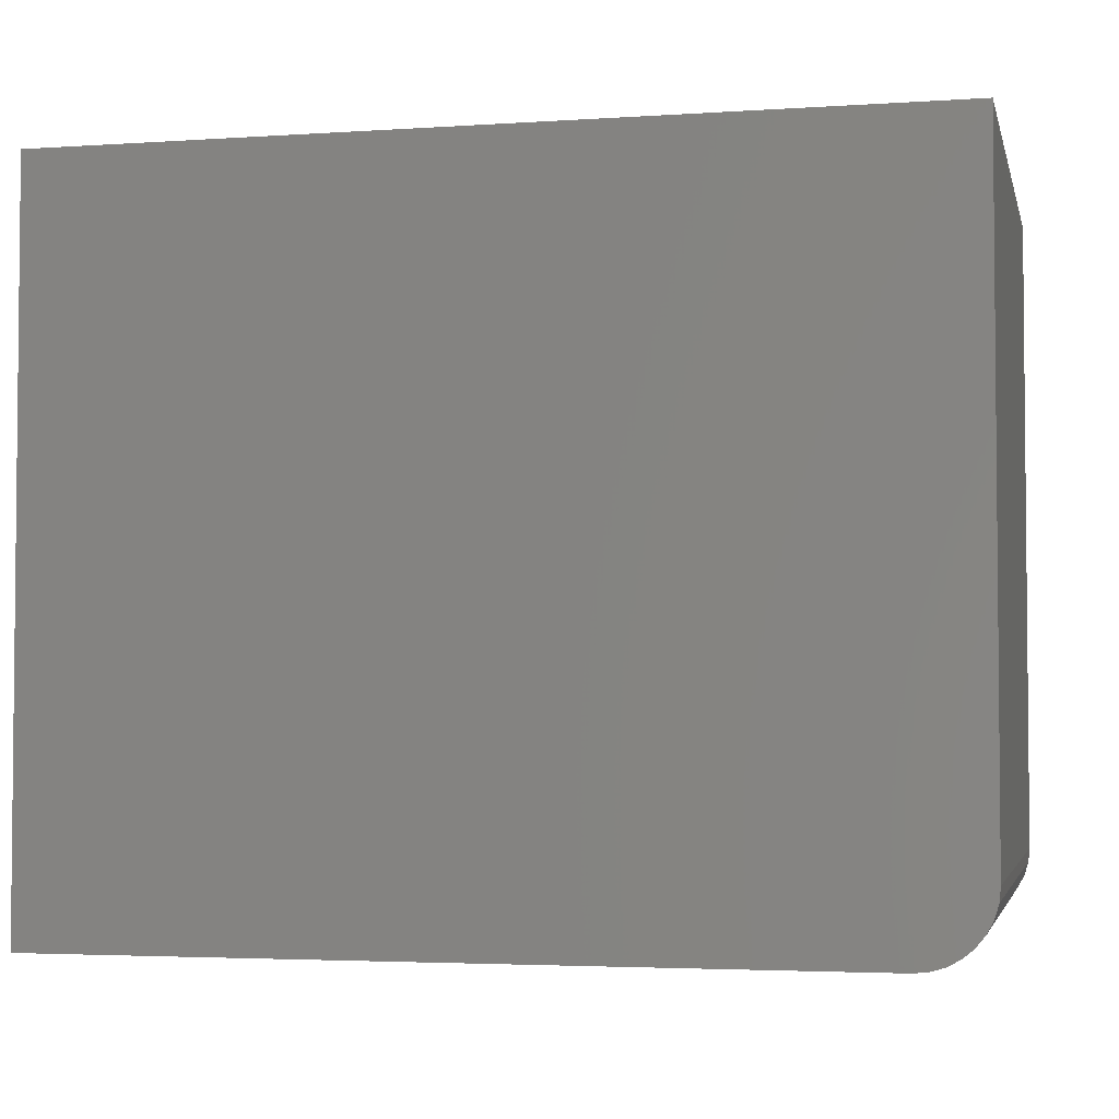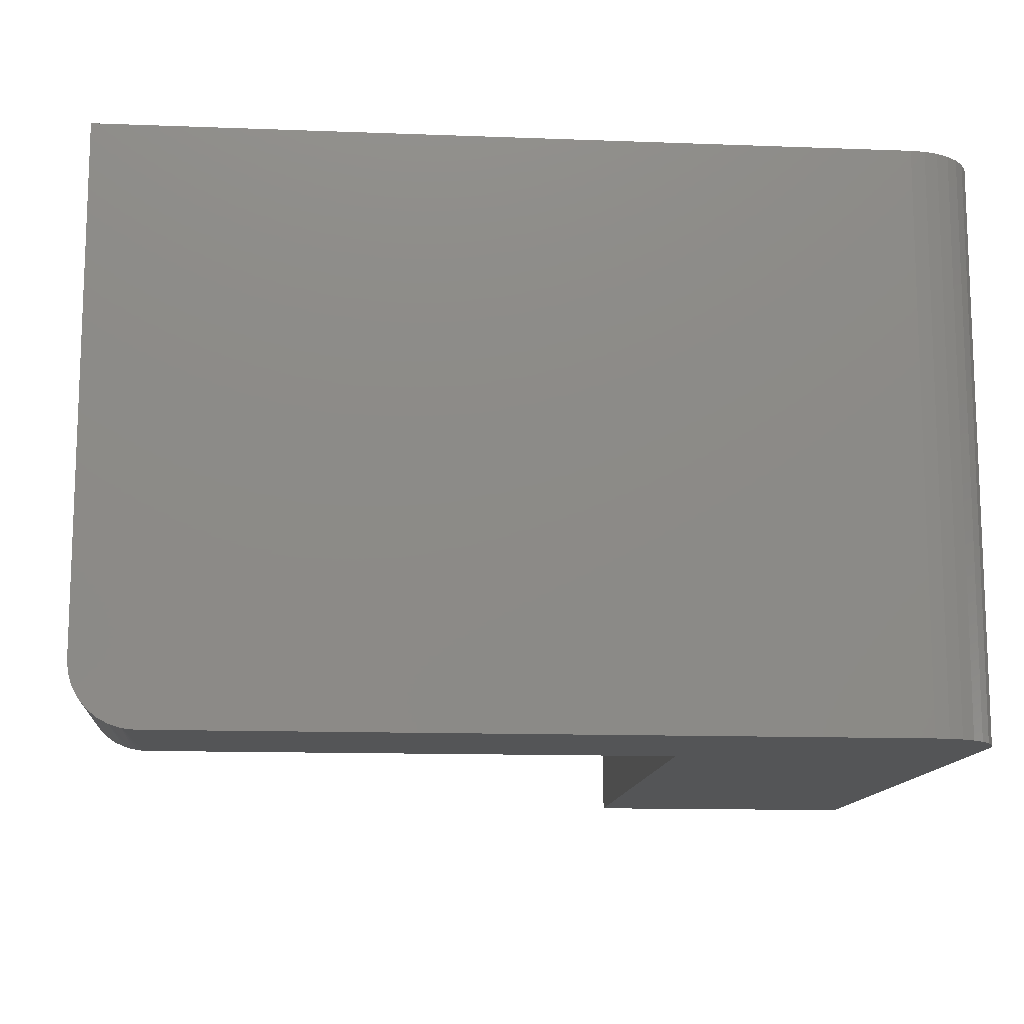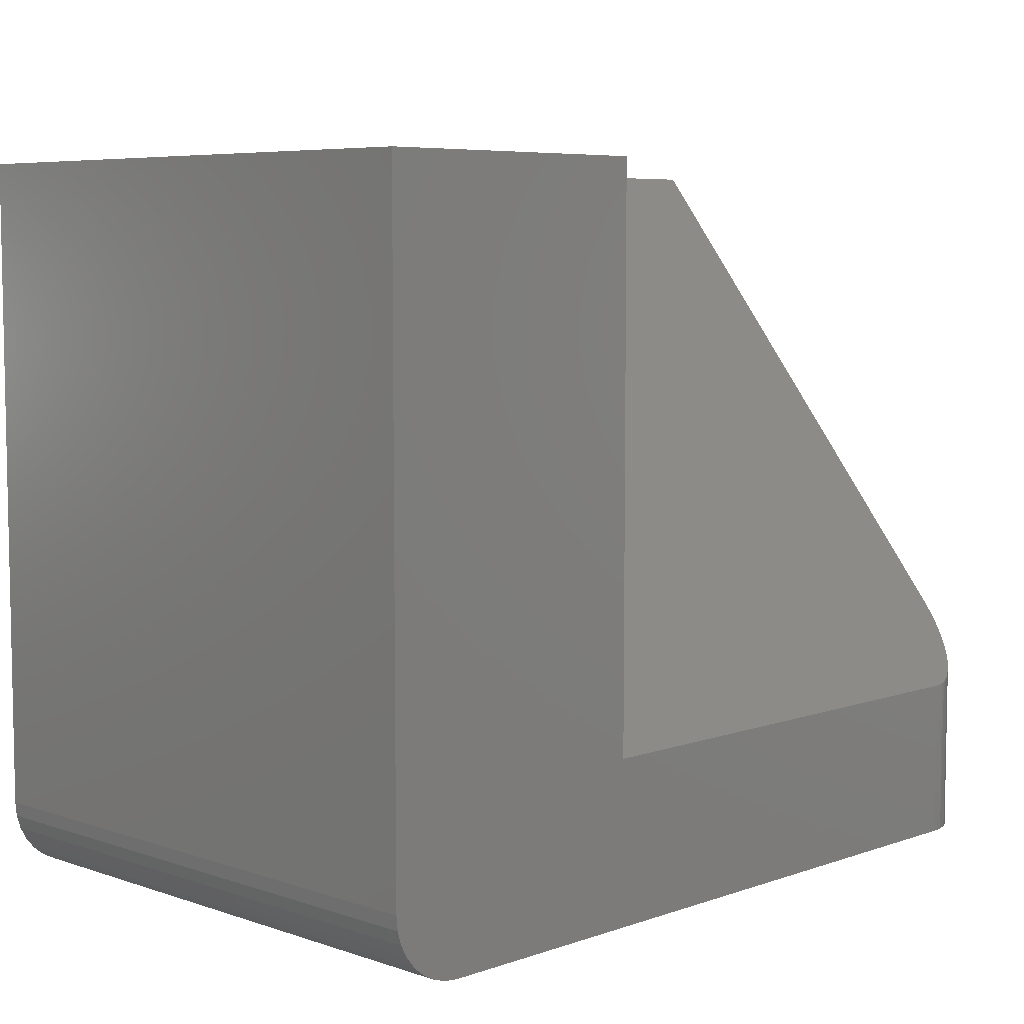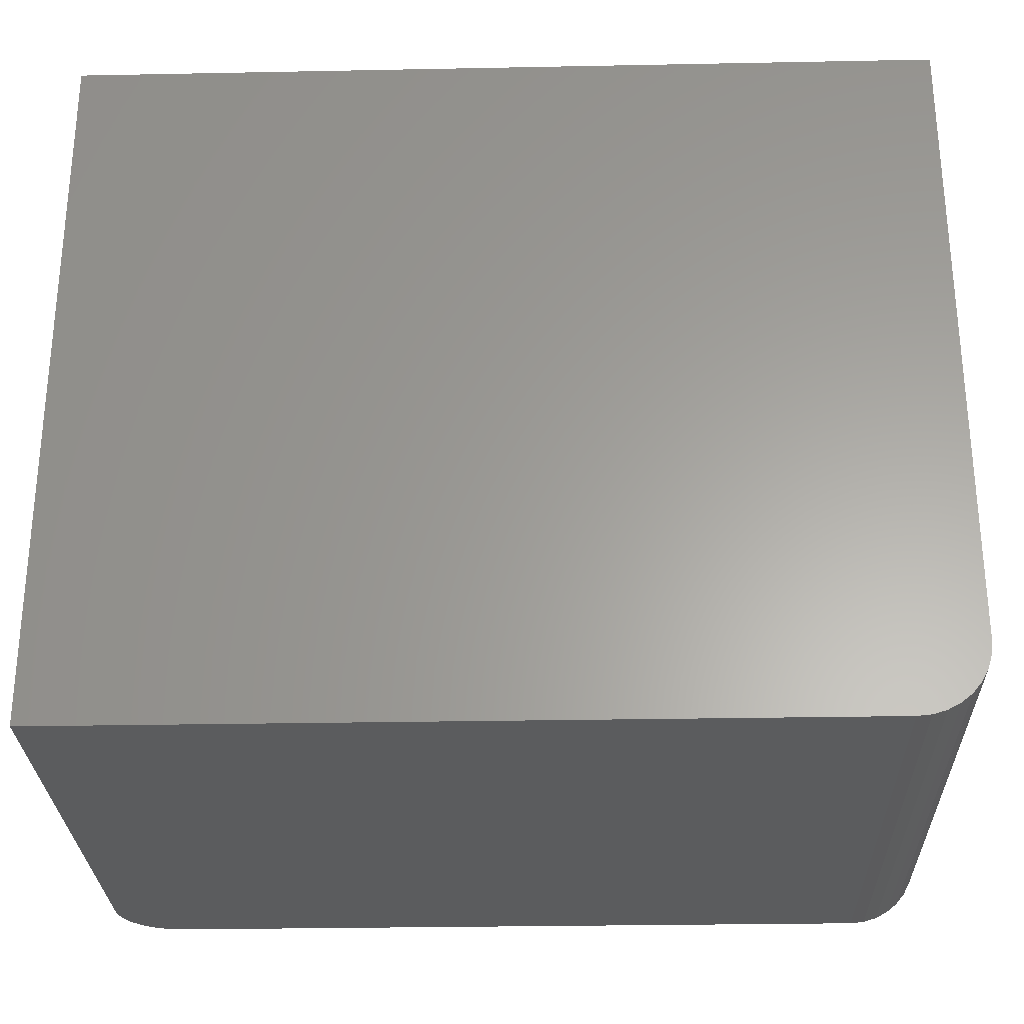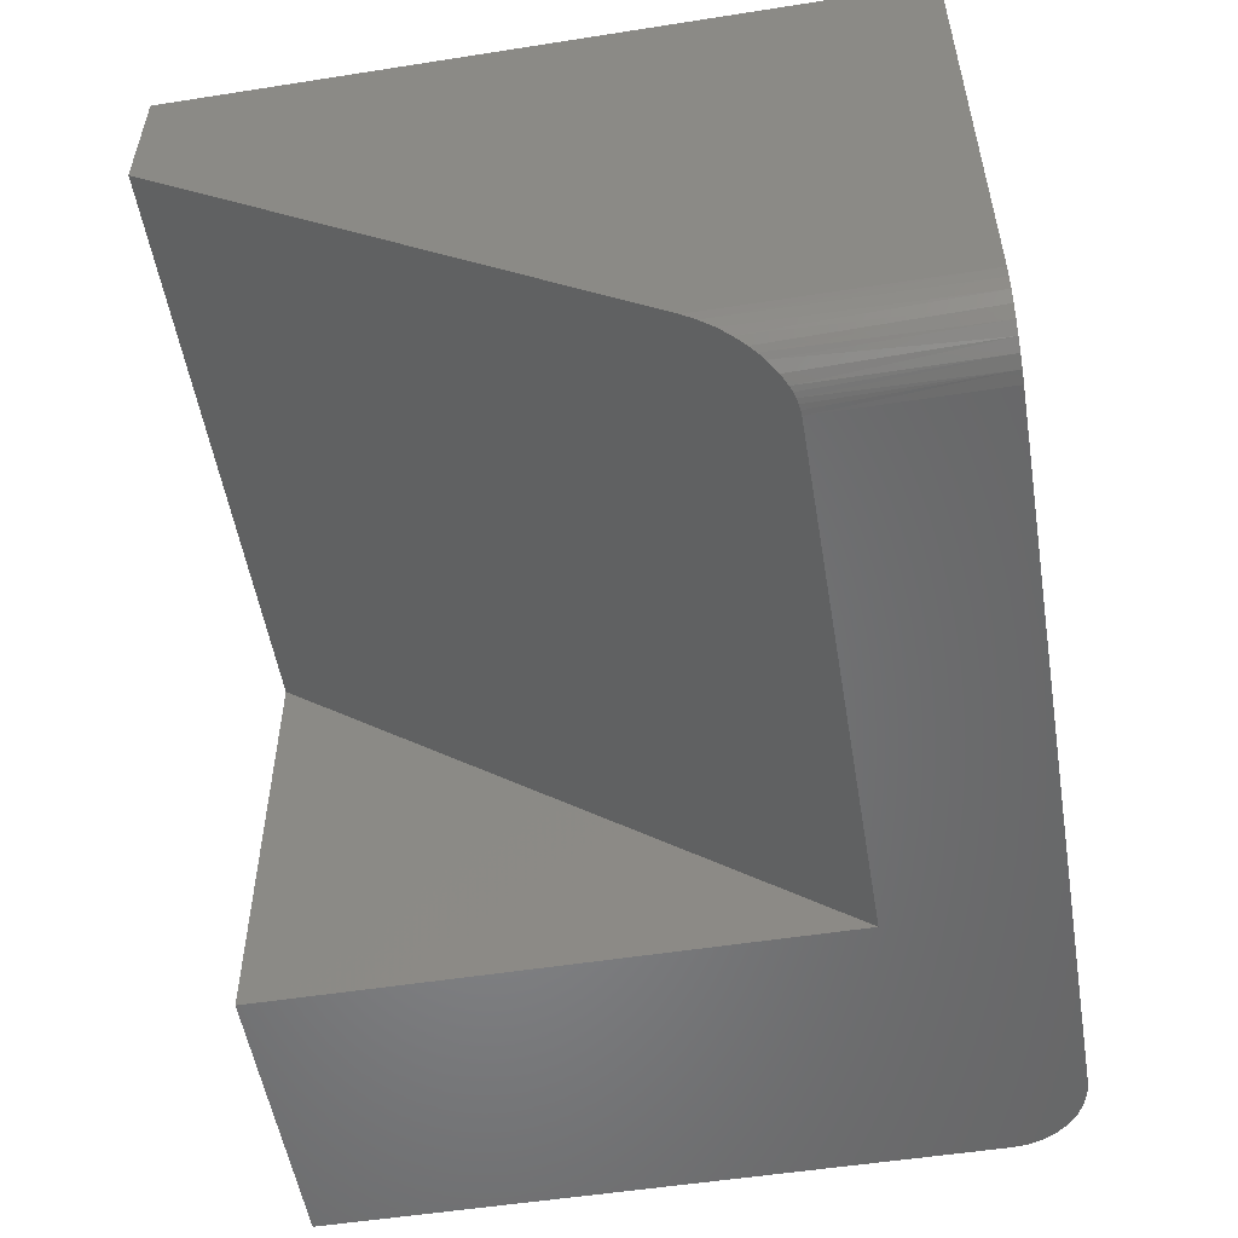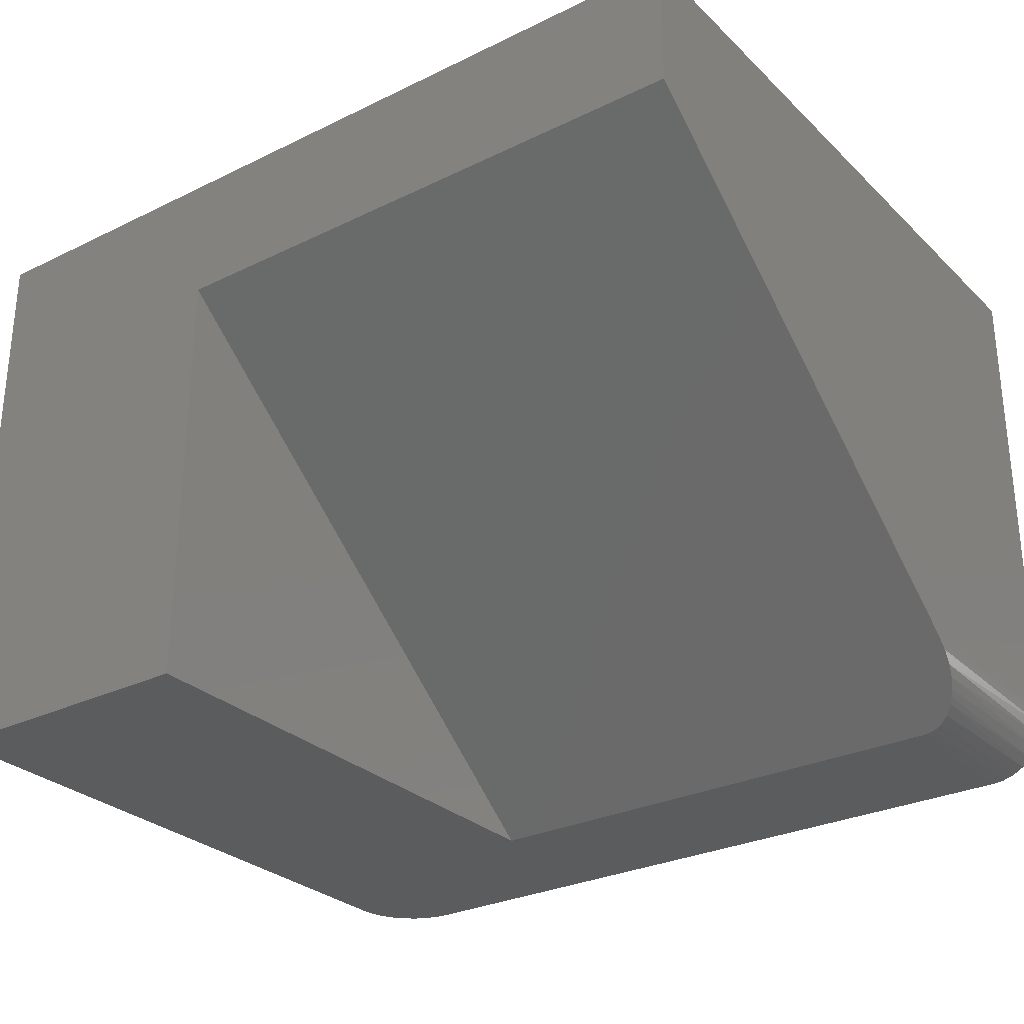
<metadata>
{"format":"stl","ext":"stl","renderer":"f3d","projection":"perspective","resolution":1024,"background":"white","views":[{"elev":-3.4,"azim":-167.2,"up":"+Z"},{"elev":-12.8,"azim":175.0,"up":"+Y"},{"elev":6.5,"azim":-45.4,"up":"+Z"},{"elev":-28.0,"azim":-178.3,"up":"+Z"},{"elev":-53.6,"azim":99.5,"up":"+Y"},{"elev":-28.8,"azim":36.0,"up":"+Y"}]}
</metadata>
<code>
# stl→obj: 49 verts, 94 faces
v 0.6953 -0.5 0.1406
v 0.7039 -0.4993 0.1415
v 0.25 -0.5 0.1406
v 0.6996 -0.4998 0.1408
v 0.7436 -0.4709 0.1775
v 0.7469 -0.4634 0.187
v 0.7356 -0.4823 0.163
v 0.739 -0.4782 0.1682
v 0.7492 -0.4544 0.1984
v 0.75 -0.4453 0.2099
v 0.7081 -0.4985 0.1426
v 0.7122 -0.4973 0.144
v 0.7162 -0.4958 0.1459
v 0.7237 -0.492 0.1507
v 0.7316 -0.4862 0.1581
v 0.25 -0.1186 0.6237
v 0.75 -0.1186 0.6237
v 0.25 -0.5 0.6237
v 0.75 -0.4453 -4.592e-17
v 0.75 0 -4.592e-17
v 0.75 0 0.6237
v 3.819e-17 -0.5 0.6237
v 3.819e-17 0 0.6237
v 0.7489 -0.456 -4.586e-17
v 0.706 -0.4989 -4.323e-17
v 0.6953 -0.5 -4.258e-17
v 0.7458 -0.4662 -4.567e-17
v 0.7408 -0.4757 -4.536e-17
v 0.734 -0.484 -4.494e-17
v 0.7257 -0.4908 -4.444e-17
v 0.7162 -0.4958 -4.386e-17
v 3.827e-18 -0.5 0.0625
v 0.001201 -0.5 0.05031
v 0.004758 -0.5 0.03858
v 0.01053 -0.5 0.02778
v 0.01831 -0.5 0.01831
v 0.02778 -0.5 0.01053
v 0.03858 -0.5 0.004758
v 0.05031 -0.5 0.001201
v 0.0625 -0.5 -3.827e-18
v 0.0625 0 -3.827e-18
v 3.827e-18 0 0.0625
v 0.05031 0 0.001201
v 0.03858 0 0.004758
v 0.02778 0 0.01053
v 0.01831 0 0.01831
v 0.01053 0 0.02778
v 0.004758 0 0.03858
v 0.001201 0 0.05031
f 1 2 3
f 1 4 2
f 5 6 7
f 7 8 5
f 9 10 3
f 9 3 2
f 9 2 11
f 9 11 12
f 9 12 13
f 9 13 14
f 9 14 15
f 9 15 7
f 9 7 6
f 3 10 16
f 16 10 17
f 18 3 16
f 19 20 10
f 10 20 21
f 10 21 17
f 22 18 23
f 23 18 16
f 23 16 21
f 21 16 17
f 19 9 24
f 19 10 9
f 1 25 4
f 1 26 25
f 24 9 6
f 24 6 27
f 27 6 5
f 27 5 28
f 5 8 28
f 28 8 7
f 28 7 29
f 29 7 15
f 29 15 30
f 15 14 30
f 30 14 13
f 30 13 31
f 31 13 12
f 31 12 11
f 31 11 25
f 11 2 25
f 25 2 4
f 32 33 34
f 32 34 35
f 32 35 36
f 32 36 37
f 32 37 38
f 32 38 39
f 32 39 40
f 32 40 26
f 32 26 1
f 32 1 3
f 32 3 18
f 32 18 22
f 20 19 24
f 20 24 27
f 20 27 28
f 20 28 29
f 20 29 30
f 20 30 31
f 20 31 25
f 20 25 26
f 20 26 40
f 20 40 41
f 42 23 21
f 42 21 20
f 42 20 41
f 42 41 43
f 42 43 44
f 42 44 45
f 42 45 46
f 42 46 47
f 42 47 48
f 42 48 49
f 22 23 32
f 32 23 42
f 41 40 43
f 43 40 39
f 43 39 44
f 44 39 38
f 44 38 45
f 45 38 37
f 45 37 46
f 46 37 36
f 46 36 47
f 47 36 35
f 47 35 48
f 48 35 34
f 48 34 49
f 49 34 33
f 49 33 42
f 42 33 32

</code>
